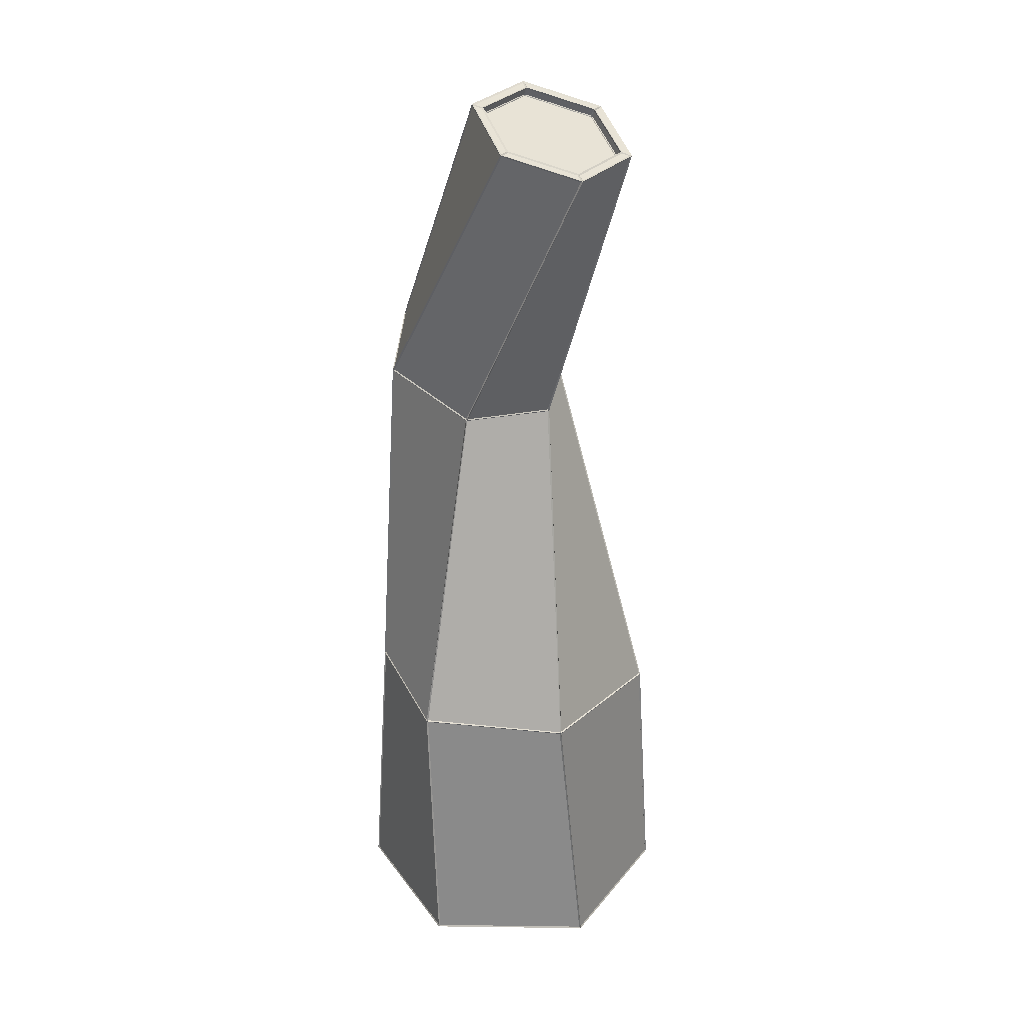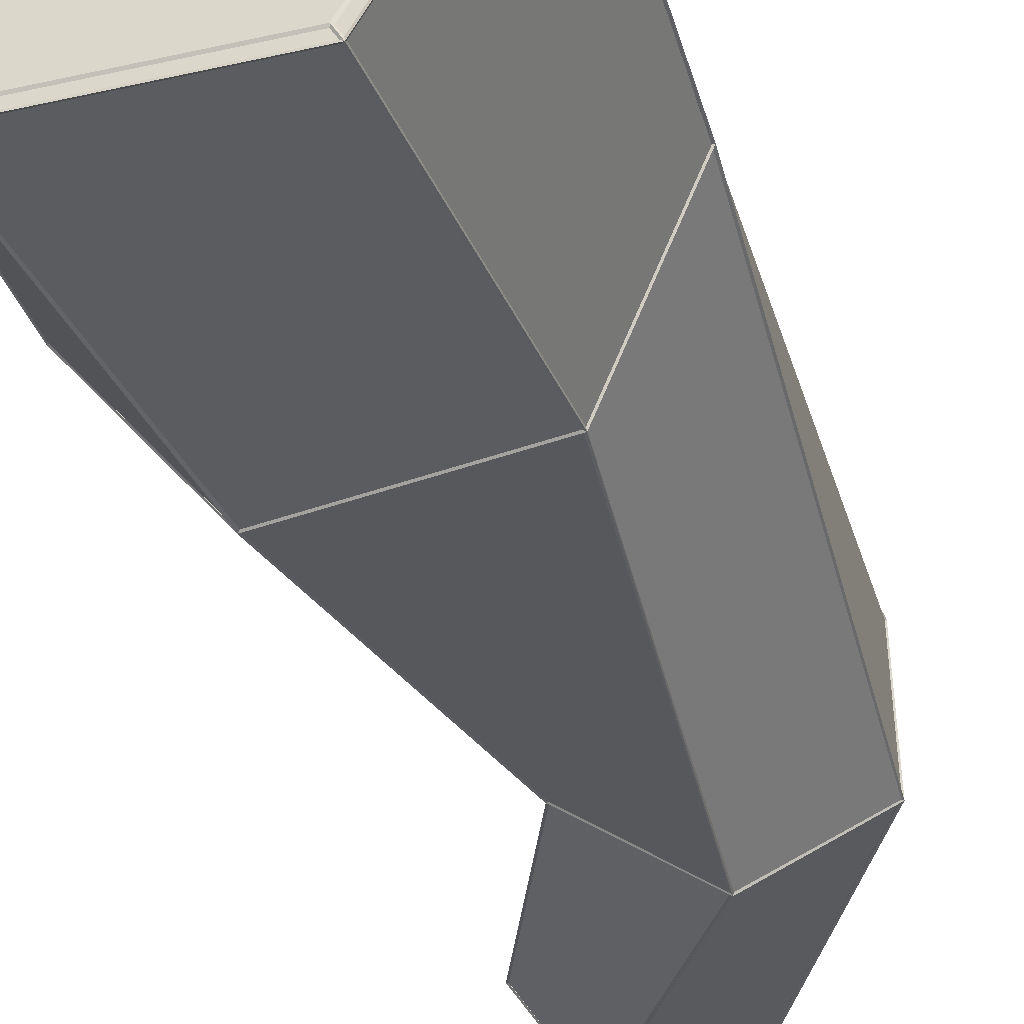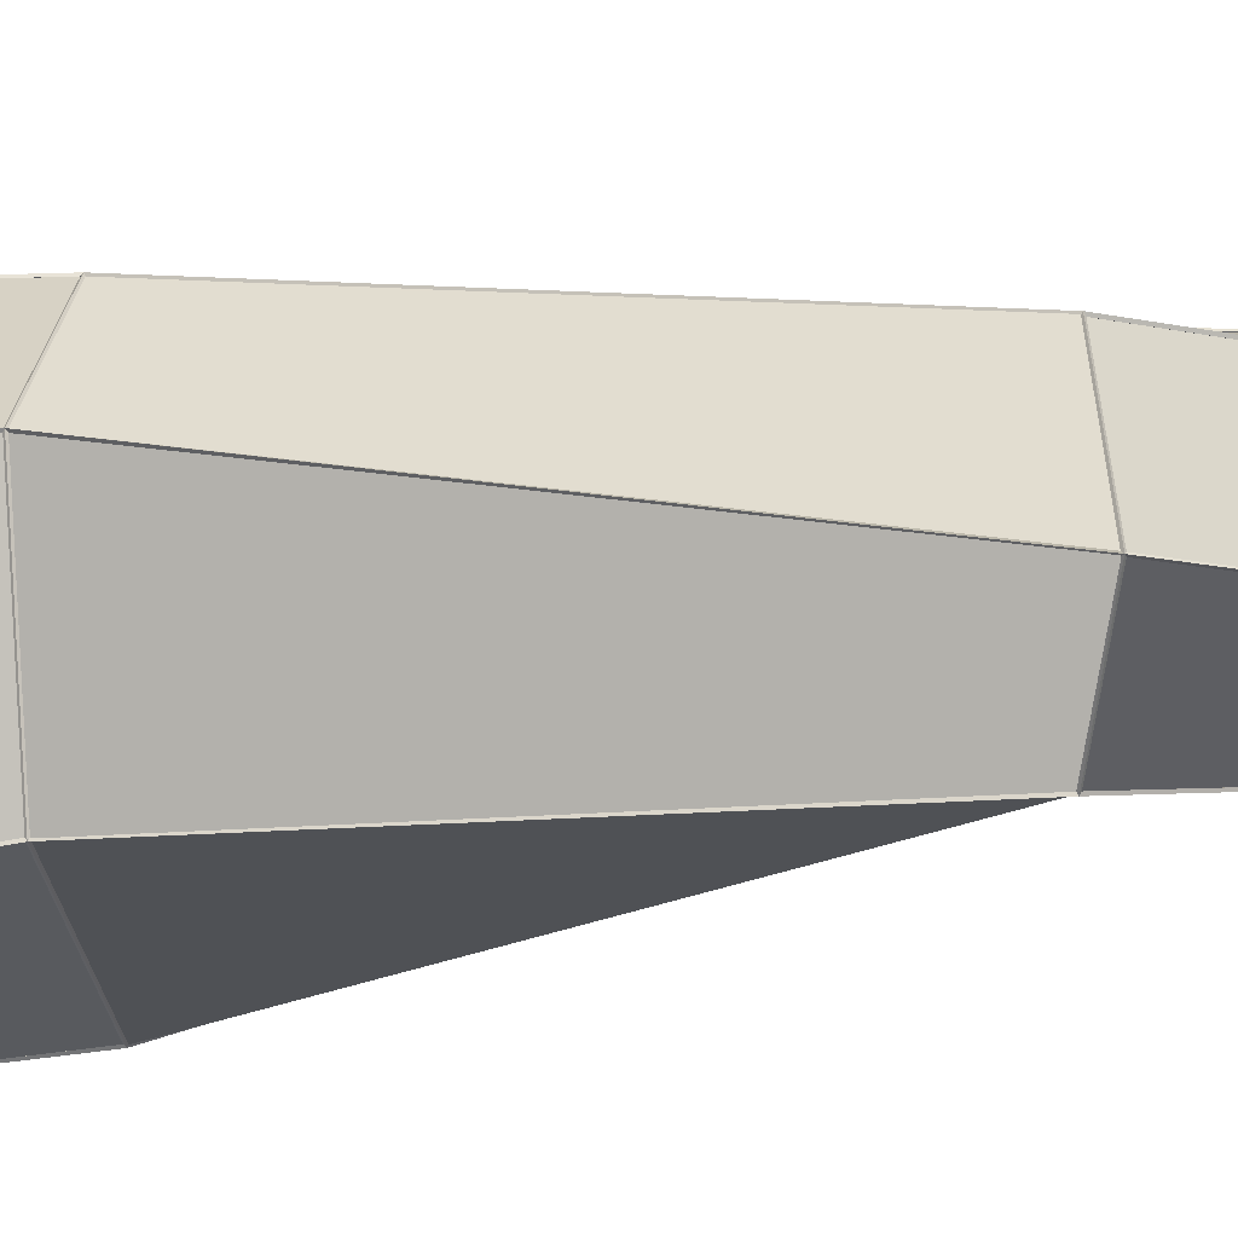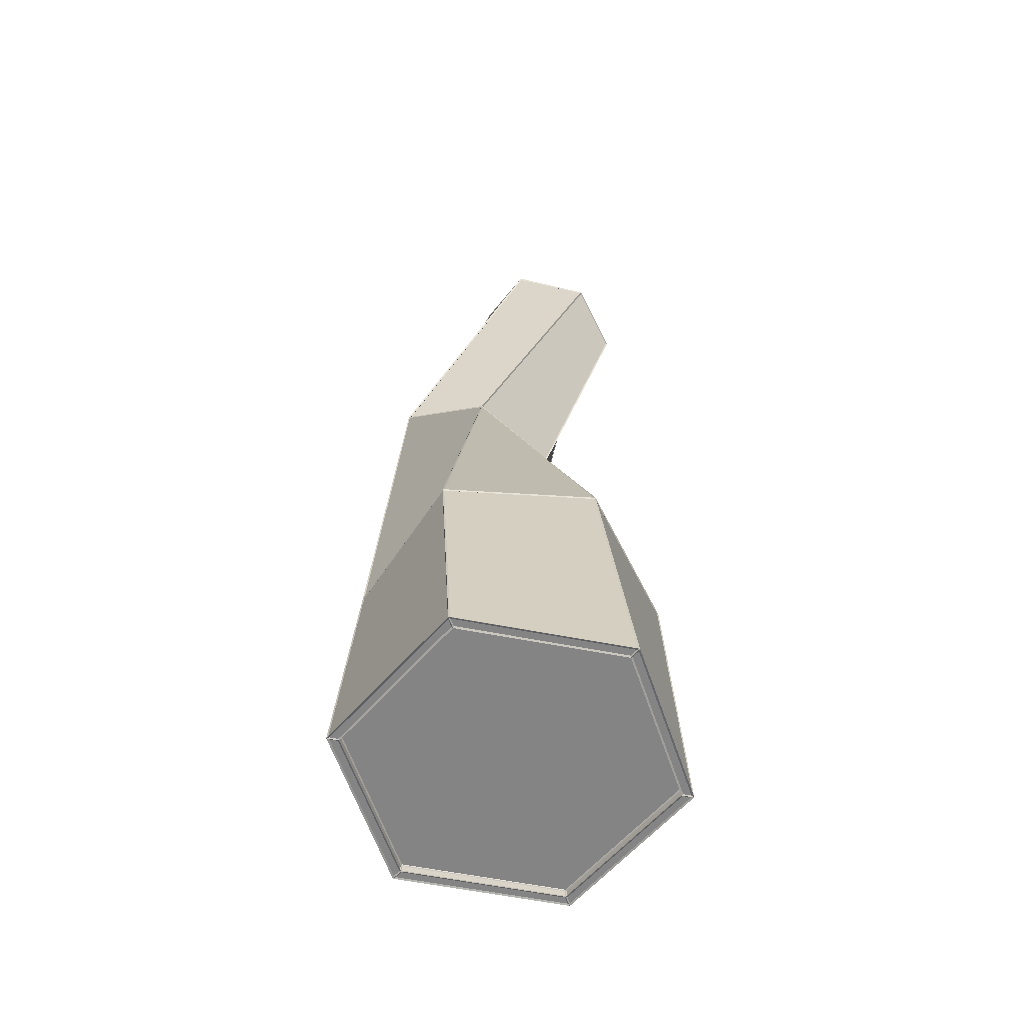
<metadata>
{"format":"obj","ext":"obj","renderer":"f3d","projection":"perspective","resolution":1024,"background":"white","views":[{"elev":28.8,"azim":61.1,"up":"+Z"},{"elev":-36.1,"azim":-163.1,"up":"+Y"},{"elev":-27.0,"azim":-80.4,"up":"+Y"},{"elev":-61.6,"azim":48.9,"up":"+Z"}]}
</metadata>
<code>
o LOG_05
v -0.4435 0.1279 0.9766
v -0.4379 0.6041 0.9251
v -0.04802 0.8218 0.7519
v 0.3364 0.5633 0.6301
v 0.3309 0.0871 0.6815
v -0.05903 -0.1306 0.8548
v -0.5386 0.4155 -2.296
v -0.5126 0.51 -0.9692
v -0.07148 1.084 -0.9705
v -0.1651 1.064 -2.296
v 0.6459 0.9884 -0.9719
v 0.5838 1.065 -2.297
v 0.9221 0.3196 -0.9721
v 0.959 0.4169 -2.297
v 0.4809 -0.254 -0.9709
v 0.5849 -0.232 -2.296
v -0.2364 -0.1588 -0.9694
v -0.1638 -0.2325 -2.296
v 0.1539 0.5284 2.286
v 0.2902 0.2136 2.266
v 0.3372 0.8017 2.187
v 0.6568 0.7601 2.068
v 0.7931 0.4452 2.048
v 0.6098 0.172 2.147
v -0.1884 -0.2752 -2.296
v -0.5879 0.4154 -2.296
v 0.6096 -0.2747 -2.296
v 1.008 0.417 -2.297
v 0.6084 1.108 -2.297
v -0.1898 1.107 -2.296
v 0.108 0.5344 2.303
v 0.2639 0.1744 2.28
v 0.3177 0.8468 2.19
v 0.6831 0.7993 2.053
v 0.839 0.4393 2.031
v 0.6294 0.1268 2.144
v -0.1638 -0.2325 -2.255
v -0.5386 0.4155 -2.255
v 0.585 -0.232 -2.255
v 0.959 0.4169 -2.256
v 0.5838 1.065 -2.255
v -0.1651 1.064 -2.255
v 0.1391 0.5245 2.248
v 0.2754 0.2096 2.228
v 0.3225 0.7977 2.149
v 0.6421 0.7561 2.03
v 0.7784 0.4413 2.009
v 0.5951 0.168 2.109
v -0.4388 0.13 0.9754
v -0.4481 0.1258 0.9778
v -0.4337 0.6013 0.924
v -0.4422 0.607 0.9263
v -0.04833 0.8167 0.7512
v -0.0477 0.827 0.7525
v 0.3316 0.5613 0.6298
v 0.3412 0.5654 0.6304
v 0.327 0.0905 0.6815
v 0.3348 0.0837 0.6815
v -0.05815 -0.1255 0.8544
v -0.0599 -0.1357 0.8552
v -0.5415 0.4155 -2.292
v -0.5358 0.4155 -2.3
v -0.5074 0.5099 -0.9694
v -0.5178 0.5101 -0.969
v -0.06906 1.079 -0.9709
v -0.0739 1.088 -0.97
v -0.1665 1.067 -2.292
v -0.1637 1.062 -2.301
v 0.6431 0.9841 -0.9728
v 0.6487 0.9928 -0.9711
v 0.5852 1.068 -2.292
v 0.5824 1.063 -2.301
v 0.9169 0.3197 -0.9731
v 0.9272 0.3195 -0.9712
v 0.9618 0.4169 -2.292
v 0.9562 0.4169 -2.301
v 0.4783 -0.2496 -0.9716
v 0.4835 -0.2584 -0.9702
v 0.5864 -0.2345 -2.292
v 0.5835 -0.2295 -2.301
v -0.2338 -0.1543 -0.9697
v -0.239 -0.1633 -0.9691
v -0.1652 -0.2349 -2.292
v -0.1624 -0.23 -2.3
v 0.1497 0.5284 2.283
v 0.1581 0.5285 2.289
v 0.2871 0.2109 2.263
v 0.2932 0.2162 2.269
v 0.3345 0.8039 2.183
v 0.3399 0.7995 2.191
v 0.6568 0.7619 2.063
v 0.6569 0.7583 2.073
v 0.7942 0.4445 2.043
v 0.7921 0.446 2.053
v 0.6094 0.169 2.143
v 0.6102 0.175 2.151
v -0.1862 -0.2716 -2.293
v -0.1906 -0.2787 -2.299
v -0.5837 0.4152 -2.293
v -0.5921 0.4156 -2.299
v 0.6077 -0.271 -2.293
v 0.6116 -0.2784 -2.299
v 1.004 0.4171 -2.294
v 1.012 0.4168 -2.3
v 0.6061 1.104 -2.293
v 0.6106 1.112 -2.3
v -0.1879 1.103 -2.293
v -0.1918 1.111 -2.299
v 0.1104 0.5328 2.299
v 0.1056 0.536 2.308
v 0.2654 0.1767 2.276
v 0.2623 0.1721 2.285
v 0.3173 0.8426 2.187
v 0.318 0.8511 2.193
v 0.6792 0.7963 2.052
v 0.687 0.8022 2.055
v 0.8342 0.4402 2.029
v 0.8438 0.4383 2.032
v 0.6273 0.1304 2.141
v 0.6314 0.1232 2.147
v -0.1658 -0.236 -2.252
v -0.1617 -0.2289 -2.258
v -0.5427 0.4155 -2.252
v -0.5345 0.4155 -2.258
v 0.587 -0.2356 -2.252
v 0.5829 -0.2284 -2.259
v 0.9631 0.4169 -2.252
v 0.9549 0.4169 -2.259
v 0.5858 1.069 -2.252
v 0.5817 1.062 -2.259
v -0.1672 1.068 -2.252
v -0.163 1.061 -2.258
v 0.1342 0.5247 2.246
v 0.1441 0.5243 2.249
v 0.2721 0.206 2.226
v 0.2788 0.2132 2.23
v 0.3197 0.8012 2.146
v 0.3252 0.7943 2.152
v 0.6432 0.7591 2.025
v 0.641 0.7532 2.034
v 0.7811 0.4405 2.005
v 0.7757 0.4421 2.014
v 0.5956 0.164 2.105
v 0.5946 0.1721 2.112
v -0.5092 0.5132 -0.9641
v -0.4436 0.1344 0.9707
v -0.437 0.6 0.9205
v -0.07581 1.078 -0.9653
v -0.06723 1.082 -0.9655
v -0.4314 0.6087 0.9166
v -0.05114 0.8193 0.7479
v 0.6383 0.9887 -0.9668
v 0.6459 0.9832 -0.9671
v -0.04103 0.8192 0.7449
v 0.3334 0.5659 0.6257
v 0.9182 0.3253 -0.9671
v 0.9171 0.3162 -0.9673
v 0.3381 0.5574 0.6258
v 0.3314 0.09124 0.6759
v 0.4836 -0.2488 -0.9658
v -0.4361 0.5987 0.9306
v -0.4409 0.1333 0.9806
v 0.2593 0.179 2.276
v 0.1082 0.5298 2.298
v 0.4753 -0.2523 -0.9657
v 0.3269 0.08348 0.6781
v -0.05515 -0.1282 0.8474
v -0.2307 -0.1594 -0.9642
v -0.2379 -0.1539 -0.9642
v -0.06378 -0.1278 0.8509
v -0.4394 0.1261 0.9701
v -0.5104 0.5041 -0.964
v -0.1912 -0.2702 -2.291
v -0.2382 -0.1544 -0.9746
v -0.5109 0.5049 -0.9744
v -0.585 0.4113 -2.291
v 0.6039 -0.2746 -2.291
v 0.4762 -0.2534 -0.9761
v -0.2311 -0.1599 -0.9746
v -0.1834 -0.2747 -2.291
v 1.005 0.412 -2.291
v 0.9192 0.3158 -0.9773
v 0.4846 -0.25 -0.9761
v 0.6117 -0.2701 -2.291
v 0.6111 1.103 -2.291
v 0.6477 0.9841 -0.9771
v 0.9204 0.3248 -0.9773
v 1.005 0.4211 -2.291
v -0.1841 1.107 -2.291
v -0.06677 1.083 -0.9757
v 0.6406 0.9896 -0.9771
v 0.6033 1.107 -2.291
v -0.585 0.4203 -2.291
v -0.5097 0.5138 -0.9744
v -0.07511 1.08 -0.9756
v -0.192 1.102 -2.291
v 0.3334 0.567 0.6364
v -0.04255 0.8191 0.7556
v 0.3212 0.8461 2.183
v 0.677 0.7991 2.05
v -0.4367 0.1253 0.9799
v -0.06079 -0.1269 0.8606
v 0.6221 0.1266 2.141
v 0.2663 0.1736 2.274
v 0.3328 0.09357 0.6857
v 0.3376 0.559 0.6356
v 0.684 0.7937 2.048
v 0.8351 0.4428 2.026
v -0.051 0.8195 0.7589
v -0.4318 0.6063 0.9281
v 0.1089 0.5388 2.297
v 0.3136 0.8426 2.186
v -0.05231 -0.1273 0.8574
v 0.3284 0.08597 0.6881
v 0.8344 0.4339 2.027
v 0.6297 0.1301 2.138
v 0.7892 0.4495 2.043
v 0.657 0.7548 2.063
v 0.646 0.7519 2.034
v 0.7782 0.4466 2.015
v 0.9564 0.4124 -2.291
v 0.5875 -0.2275 -2.291
v 0.5876 -0.2275 -2.261
v 0.9564 0.4124 -2.261
v -0.5416 0.4103 -2.296
v -0.1698 -0.2325 -2.296
v -0.1884 -0.2648 -2.296
v -0.5789 0.4102 -2.296
v -0.1608 -0.2377 -2.296
v 0.5819 -0.2372 -2.296
v 0.6006 -0.2695 -2.296
v -0.1794 -0.27 -2.296
v 0.5909 -0.232 -2.296
v 0.962 0.4117 -2.297
v 0.9993 0.4117 -2.297
v 0.6096 -0.2643 -2.296
v 0.962 0.4221 -2.297
v 0.5898 1.065 -2.297
v 0.6084 1.098 -2.297
v 0.9993 0.4221 -2.297
v 0.5808 1.07 -2.297
v -0.1621 1.069 -2.296
v -0.1808 1.102 -2.296
v 0.5994 1.103 -2.297
v -0.1711 1.064 -2.296
v -0.5416 0.4207 -2.296
v -0.5789 0.4206 -2.296
v -0.1898 1.097 -2.296
v 0.2846 0.2143 2.268
v 0.1507 0.5237 2.288
v 0.116 0.5282 2.301
v 0.2647 0.1847 2.279
v 0.1515 0.5339 2.286
v 0.3316 0.8024 2.189
v 0.3168 0.8366 2.191
v 0.1168 0.5384 2.299
v 0.3404 0.8065 2.185
v 0.6545 0.7656 2.068
v 0.6743 0.7952 2.057
v 0.3256 0.8406 2.187
v 0.6624 0.7594 2.066
v 0.7963 0.45 2.046
v 0.831 0.4455 2.033
v 0.6823 0.789 2.055
v 0.7955 0.4397 2.047
v 0.6154 0.1713 2.145
v 0.6302 0.1371 2.143
v 0.8302 0.4352 2.034
v 0.6066 0.1672 2.149
v 0.2926 0.2081 2.266
v 0.2727 0.1784 2.276
v 0.6214 0.1331 2.146
v 0.1447 0.5238 2.246
v 0.2786 0.2144 2.226
v 0.5927 0.1735 2.109
v 0.7728 0.442 2.012
v 0.6389 0.7514 2.031
v 0.3248 0.7922 2.148
v -0.1608 -0.2273 -2.255
v -0.5326 0.4155 -2.255
v -0.1621 1.059 -2.255
v 0.5808 1.06 -2.255
v 0.953 0.4169 -2.256
v 0.582 -0.2268 -2.255
v 0.1541 0.5232 2.281
v 0.2862 0.2178 2.261
v 0.2752 0.2149 2.233
v 0.1431 0.5202 2.252
v 0.5864 1.061 -2.291
v 0.9564 0.4214 -2.291
v 0.9564 0.4214 -2.261
v 0.5864 1.061 -2.261
v 0.6107 0.1756 2.14
v 0.7885 0.4406 2.044
v 0.7775 0.4377 2.016
v 0.5997 0.1727 2.112
v -0.1664 -0.228 -2.291
v -0.536 0.411 -2.291
v -0.536 0.411 -2.26
v -0.1664 -0.228 -2.26
v 0.3326 0.7971 2.184
v 0.1548 0.5321 2.28
v 0.1438 0.5291 2.251
v 0.3216 0.7941 2.155
v -0.1599 1.064 -2.291
v 0.5786 1.065 -2.291
v 0.5786 1.065 -2.261
v -0.1599 1.064 -2.26
v 0.2931 0.2124 2.259
v 0.6031 0.1721 2.144
v 0.5921 0.1692 2.115
v 0.2821 0.2095 2.231
v 0.5797 -0.232 -2.291
v -0.1586 -0.2325 -2.291
v -0.1586 -0.2325 -2.26
v 0.5798 -0.232 -2.261
v 0.6501 0.7602 2.065
v 0.3402 0.8006 2.18
v 0.3292 0.7976 2.152
v 0.6391 0.7573 2.036
v -0.536 0.42 -2.291
v -0.1677 1.06 -2.291
v -0.1677 1.06 -2.26
v -0.536 0.42 -2.26
f 8 1 2 9
f 9 2 3 11
f 11 3 4 13
f 13 4 5 15
f 2 1 32 31
f 15 5 6 17
f 17 6 1 8
f 25 17 8 26
f 27 15 17 25
f 28 13 15 27
f 29 11 13 28
f 30 9 11 29
f 26 8 9 30
f 4 3 33 34
f 1 6 36 32
f 5 4 34 35
f 3 2 31 33
f 6 5 35 36
f 23 22 46 47
f 14 16 39 40
f 7 18 25 26
f 18 16 27 25
f 16 14 28 27
f 14 12 29 28
f 12 10 30 29
f 10 7 26 30
f 20 19 31 32
f 19 21 33 31
f 21 22 34 33
f 22 23 35 34
f 23 24 36 35
f 24 20 32 36
f 43 44 48 47 46 45
f 37 38 42 41 40 39
f 19 20 44 43
f 12 14 40 41
f 24 23 47 48
f 18 7 38 37
f 21 19 43 45
f 10 12 41 42
f 20 24 48 44
f 16 18 37 39
f 22 21 45 46
f 7 10 42 38
f 145 146 49 63
f 146 145 64 50
f 146 147 51 49
f 147 146 50 52
f 147 148 65 51
f 148 147 52 66
f 148 145 63 65
f 145 148 66 64
f 149 150 51 65
f 150 149 66 52
f 150 151 53 51
f 151 150 52 54
f 151 152 69 53
f 152 151 54 70
f 152 149 65 69
f 149 152 70 66
f 153 154 53 69
f 154 153 70 54
f 154 155 55 53
f 155 154 54 56
f 155 156 73 55
f 156 155 56 74
f 156 153 69 73
f 153 156 74 70
f 157 158 55 73
f 158 157 74 56
f 158 159 57 55
f 159 158 56 58
f 159 160 77 57
f 160 159 58 78
f 160 157 73 77
f 157 160 78 74
f 161 162 49 51
f 162 161 52 50
f 162 163 111 49
f 163 162 50 112
f 163 164 109 111
f 164 163 112 110
f 164 161 51 109
f 161 164 110 52
f 165 166 57 77
f 166 165 78 58
f 166 167 59 57
f 167 166 58 60
f 167 168 81 59
f 168 167 60 82
f 168 165 77 81
f 165 168 82 78
f 169 170 59 81
f 170 169 82 60
f 170 171 49 59
f 171 170 60 50
f 171 172 63 49
f 172 171 50 64
f 172 169 81 63
f 169 172 64 82
f 173 174 81 97
f 174 173 98 82
f 174 175 63 81
f 175 174 82 64
f 175 176 99 63
f 176 175 64 100
f 176 173 97 99
f 173 176 100 98
f 177 178 77 101
f 178 177 102 78
f 178 179 81 77
f 179 178 78 82
f 179 180 97 81
f 180 179 82 98
f 180 177 101 97
f 177 180 98 102
f 181 182 73 103
f 182 181 104 74
f 182 183 77 73
f 183 182 74 78
f 183 184 101 77
f 184 183 78 102
f 184 181 103 101
f 181 184 102 104
f 185 186 69 105
f 186 185 106 70
f 186 187 73 69
f 187 186 70 74
f 187 188 103 73
f 188 187 74 104
f 188 185 105 103
f 185 188 104 106
f 189 190 65 107
f 190 189 108 66
f 190 191 69 65
f 191 190 66 70
f 191 192 105 69
f 192 191 70 106
f 192 189 107 105
f 189 192 106 108
f 193 194 63 99
f 194 193 100 64
f 194 195 65 63
f 195 194 64 66
f 195 196 107 65
f 196 195 66 108
f 196 193 99 107
f 193 196 108 100
f 197 198 53 55
f 198 197 56 54
f 198 199 113 53
f 199 198 54 114
f 199 200 115 113
f 200 199 114 116
f 200 197 55 115
f 197 200 116 56
f 201 202 59 49
f 202 201 50 60
f 202 203 119 59
f 203 202 60 120
f 203 204 111 119
f 204 203 120 112
f 204 201 49 111
f 201 204 112 50
f 205 206 55 57
f 206 205 58 56
f 206 207 115 55
f 207 206 56 116
f 207 208 117 115
f 208 207 116 118
f 208 205 57 117
f 205 208 118 58
f 209 210 51 53
f 210 209 54 52
f 210 211 109 51
f 211 210 52 110
f 211 212 113 109
f 212 211 110 114
f 212 209 53 113
f 209 212 114 54
f 213 214 57 59
f 214 213 60 58
f 214 215 117 57
f 215 214 58 118
f 215 216 119 117
f 216 215 118 120
f 216 213 59 119
f 213 216 120 60
f 217 218 91 93
f 218 217 94 92
f 218 219 139 91
f 219 218 92 140
f 219 220 141 139
f 220 219 140 142
f 220 217 93 141
f 217 220 142 94
f 221 222 79 75
f 222 221 76 80
f 222 223 125 79
f 223 222 80 126
f 223 224 127 125
f 224 223 126 128
f 224 221 75 127
f 221 224 128 76
f 225 226 83 61
f 226 225 62 84
f 226 227 97 83
f 227 226 84 98
f 227 228 99 97
f 228 227 98 100
f 228 225 61 99
f 225 228 100 62
f 229 230 79 83
f 230 229 84 80
f 230 231 101 79
f 231 230 80 102
f 231 232 97 101
f 232 231 102 98
f 232 229 83 97
f 229 232 98 84
f 233 234 75 79
f 234 233 80 76
f 234 235 103 75
f 235 234 76 104
f 235 236 101 103
f 236 235 104 102
f 236 233 79 101
f 233 236 102 80
f 237 238 71 75
f 238 237 76 72
f 238 239 105 71
f 239 238 72 106
f 239 240 103 105
f 240 239 106 104
f 240 237 75 103
f 237 240 104 76
f 241 242 67 71
f 242 241 72 68
f 242 243 107 67
f 243 242 68 108
f 243 244 105 107
f 244 243 108 106
f 244 241 71 105
f 241 244 106 72
f 245 246 61 67
f 246 245 68 62
f 246 247 99 61
f 247 246 62 100
f 247 248 107 99
f 248 247 100 108
f 248 245 67 107
f 245 248 108 68
f 249 250 85 87
f 250 249 88 86
f 250 251 109 85
f 251 250 86 110
f 251 252 111 109
f 252 251 110 112
f 252 249 87 111
f 249 252 112 88
f 253 254 89 85
f 254 253 86 90
f 254 255 113 89
f 255 254 90 114
f 255 256 109 113
f 256 255 114 110
f 256 253 85 109
f 253 256 110 86
f 257 258 91 89
f 258 257 90 92
f 258 259 115 91
f 259 258 92 116
f 259 260 113 115
f 260 259 116 114
f 260 257 89 113
f 257 260 114 90
f 261 262 93 91
f 262 261 92 94
f 262 263 117 93
f 263 262 94 118
f 263 264 115 117
f 264 263 118 116
f 264 261 91 115
f 261 264 116 92
f 265 266 95 93
f 266 265 94 96
f 266 267 119 95
f 267 266 96 120
f 267 268 117 119
f 268 267 120 118
f 268 265 93 117
f 265 268 118 94
f 269 270 87 95
f 270 269 96 88
f 270 271 111 87
f 271 270 88 112
f 271 272 119 111
f 272 271 112 120
f 272 269 95 119
f 269 272 120 96
f 273 274 135 133
f 274 273 134 136
f 274 275 143 135
f 275 274 136 144
f 275 276 141 143
f 276 275 144 142
f 276 277 139 141
f 277 276 142 140
f 277 278 137 139
f 278 277 140 138
f 278 273 133 137
f 273 278 138 134
f 279 280 123 121
f 280 279 122 124
f 280 281 131 123
f 281 280 124 132
f 281 282 129 131
f 282 281 132 130
f 282 283 127 129
f 283 282 130 128
f 283 284 125 127
f 284 283 128 126
f 284 279 121 125
f 279 284 126 122
f 285 286 87 85
f 286 285 86 88
f 286 287 135 87
f 287 286 88 136
f 287 288 133 135
f 288 287 136 134
f 288 285 85 133
f 285 288 134 86
f 289 290 75 71
f 290 289 72 76
f 290 291 127 75
f 291 290 76 128
f 291 292 129 127
f 292 291 128 130
f 292 289 71 129
f 289 292 130 72
f 293 294 93 95
f 294 293 96 94
f 294 295 141 93
f 295 294 94 142
f 295 296 143 141
f 296 295 142 144
f 296 293 95 143
f 293 296 144 96
f 297 298 61 83
f 298 297 84 62
f 298 299 123 61
f 299 298 62 124
f 299 300 121 123
f 300 299 124 122
f 300 297 83 121
f 297 300 122 84
f 301 302 85 89
f 302 301 90 86
f 302 303 133 85
f 303 302 86 134
f 303 304 137 133
f 304 303 134 138
f 304 301 89 137
f 301 304 138 90
f 305 306 71 67
f 306 305 68 72
f 306 307 129 71
f 307 306 72 130
f 307 308 131 129
f 308 307 130 132
f 308 305 67 131
f 305 308 132 68
f 309 310 95 87
f 310 309 88 96
f 310 311 143 95
f 311 310 96 144
f 311 312 135 143
f 312 311 144 136
f 312 309 87 135
f 309 312 136 88
f 313 314 83 79
f 314 313 80 84
f 314 315 121 83
f 315 314 84 122
f 315 316 125 121
f 316 315 122 126
f 316 313 79 125
f 313 316 126 80
f 317 318 89 91
f 318 317 92 90
f 318 319 137 89
f 319 318 90 138
f 319 320 139 137
f 320 319 138 140
f 320 317 91 139
f 317 320 140 92
f 321 322 67 61
f 322 321 62 68
f 322 323 131 67
f 323 322 68 132
f 323 324 123 131
f 324 323 132 124
f 324 321 61 123
f 321 324 124 62

</code>
